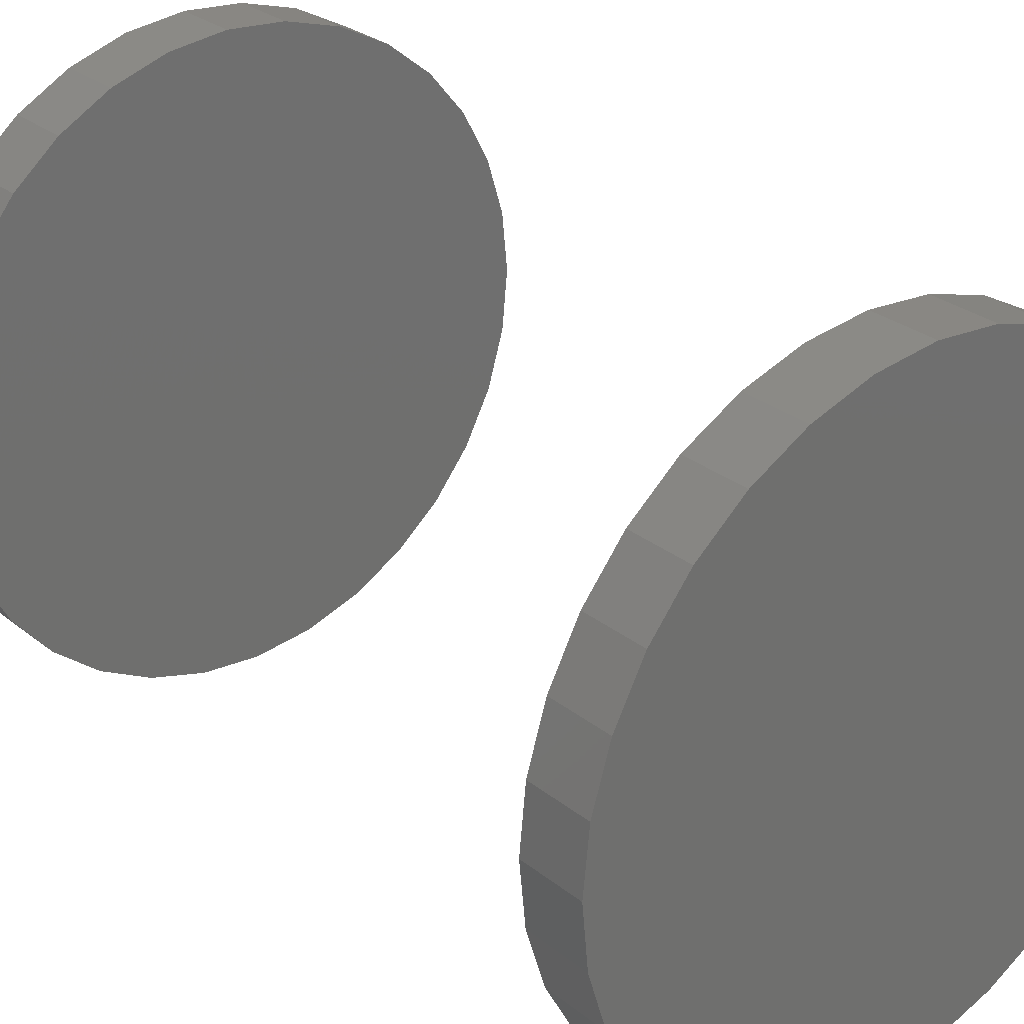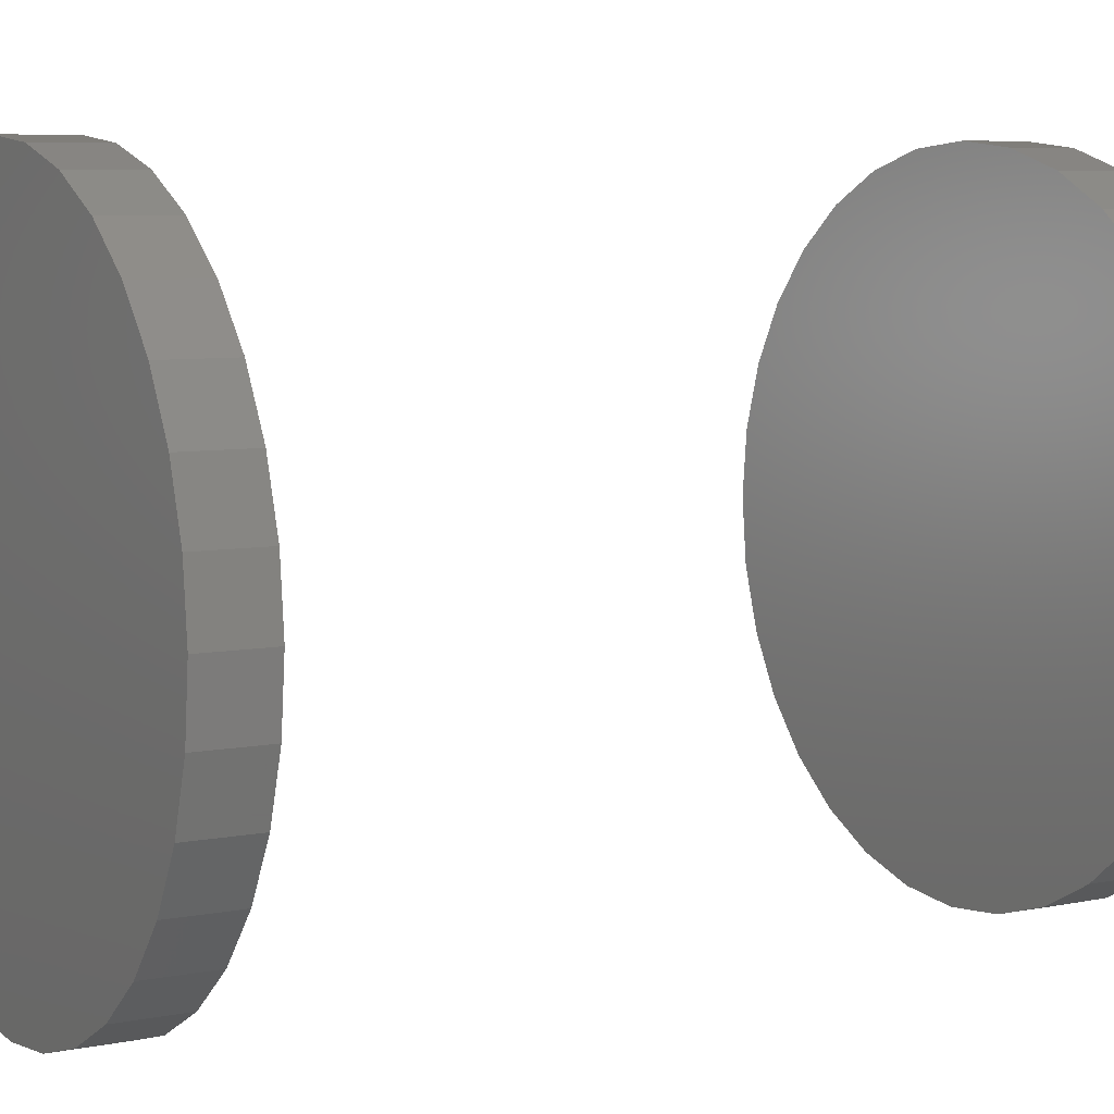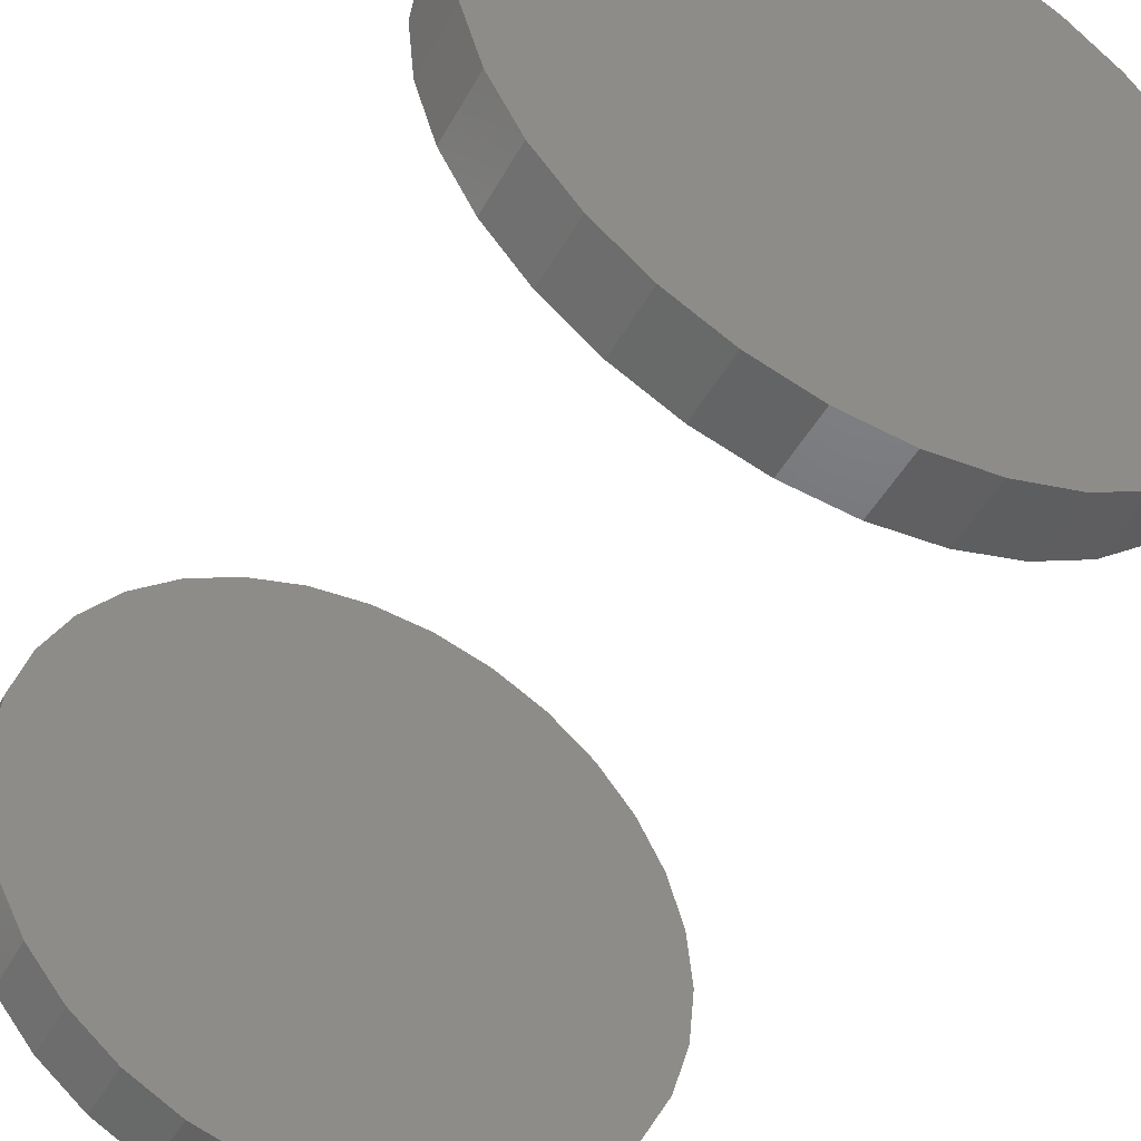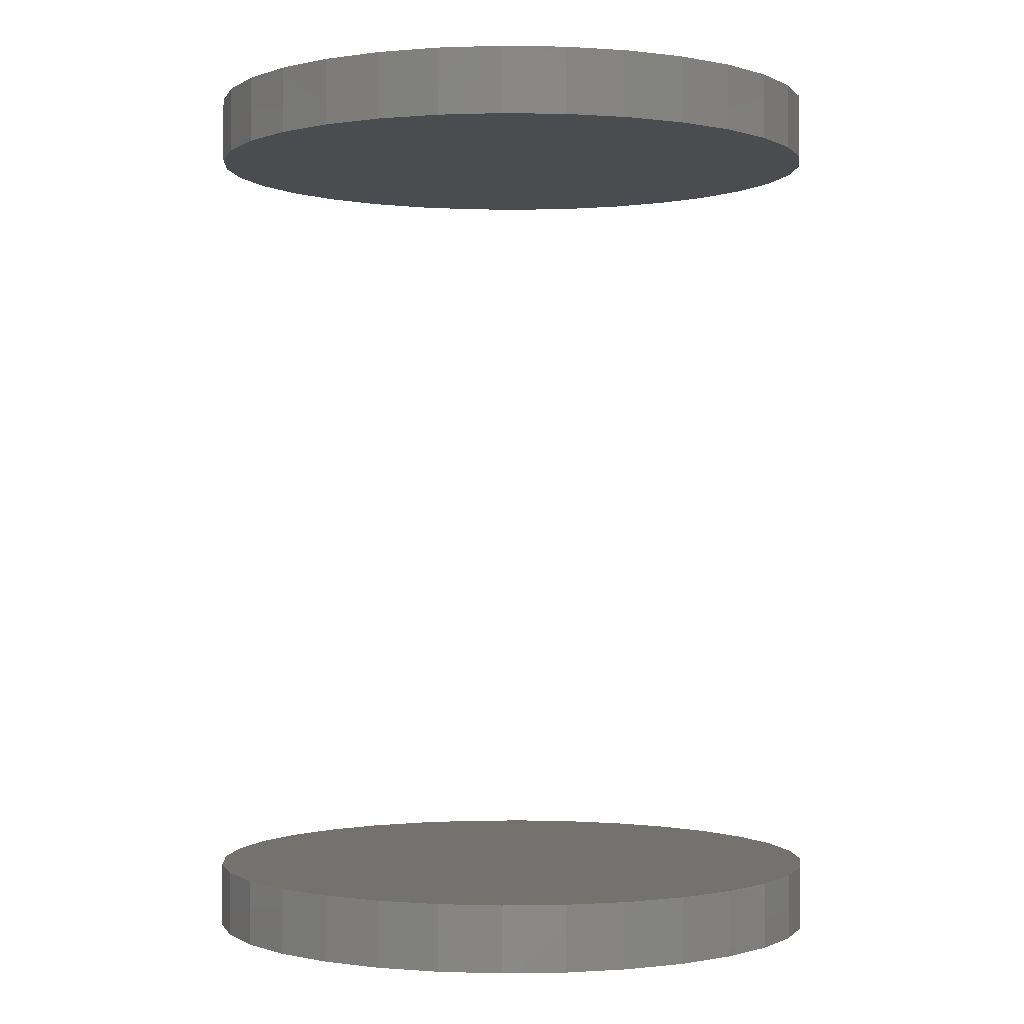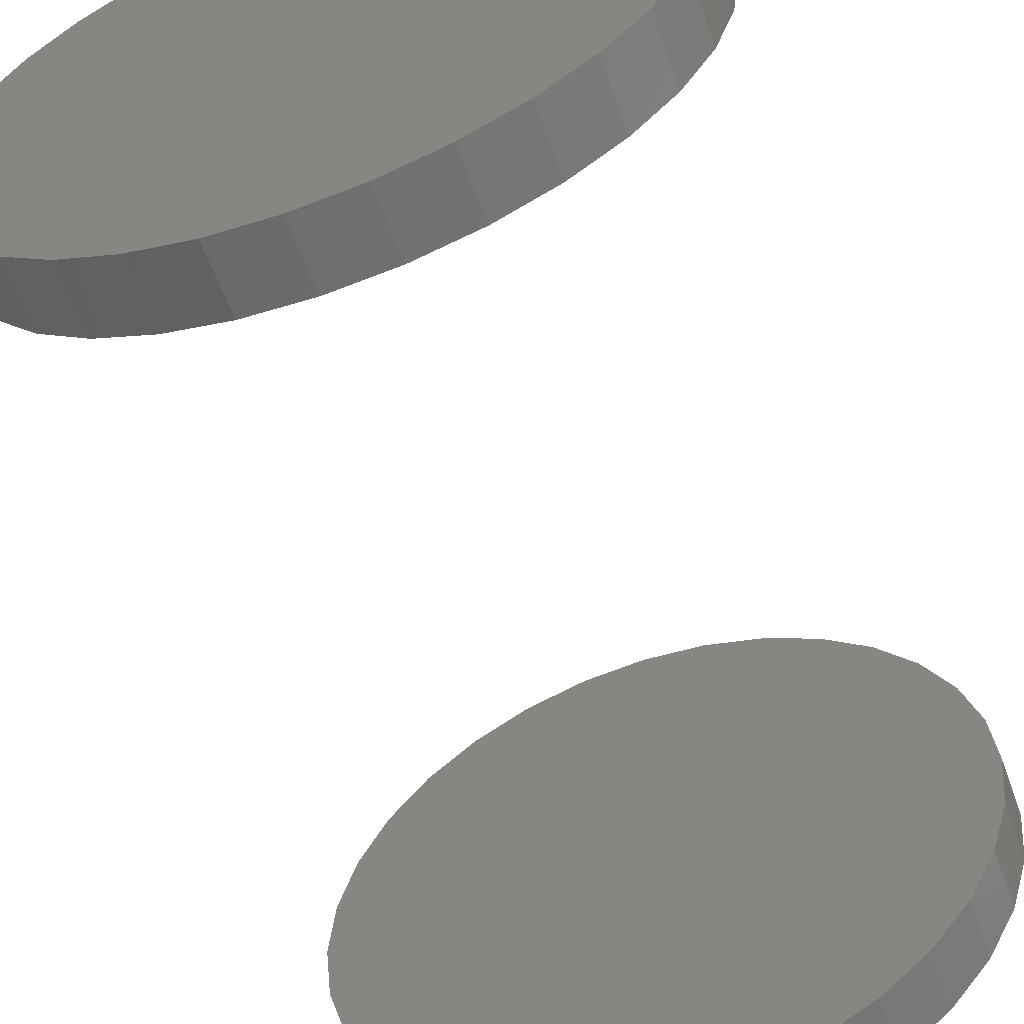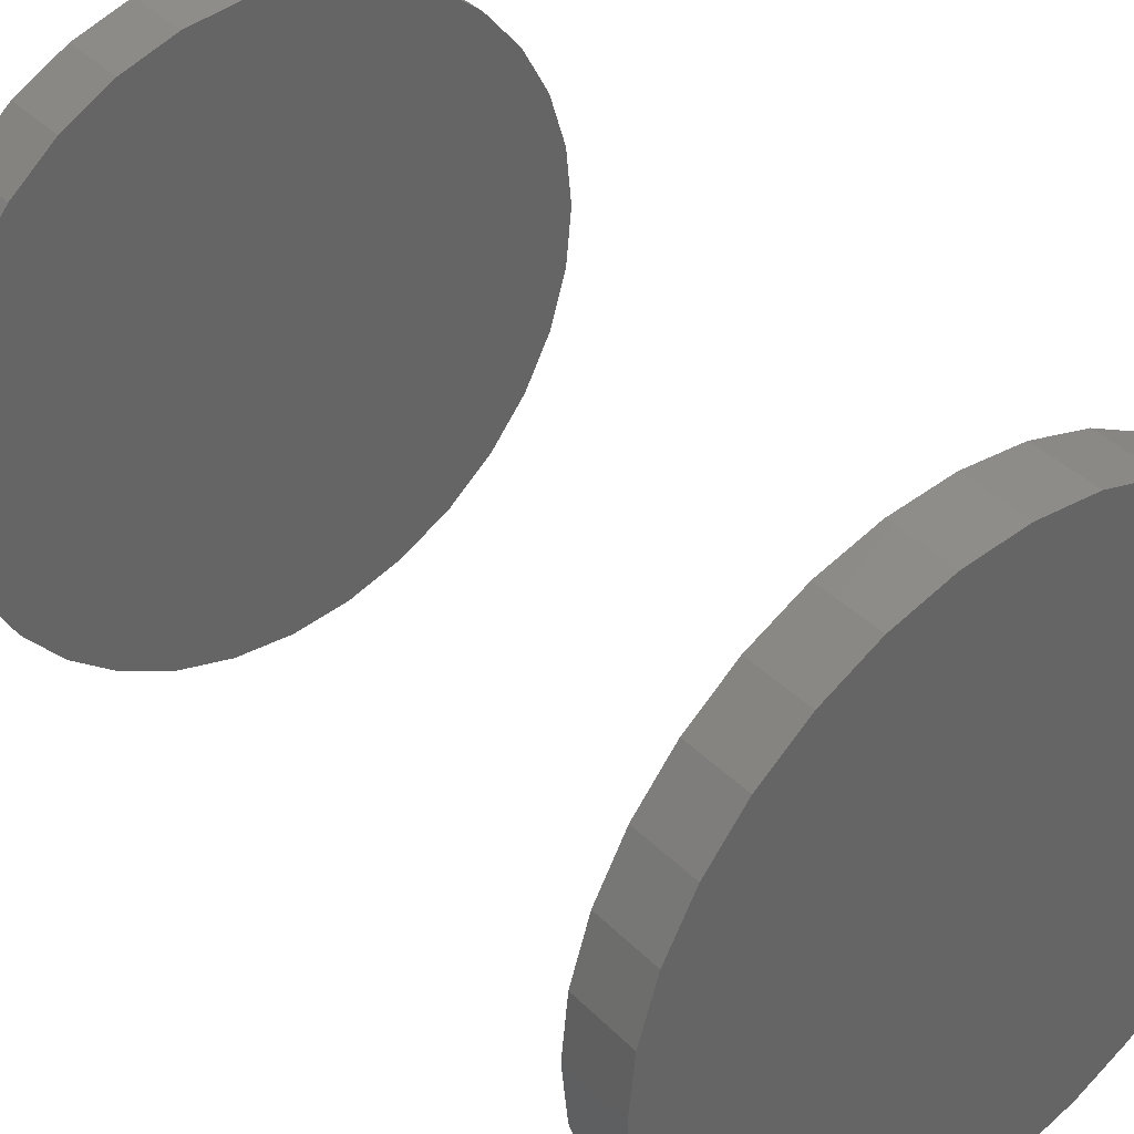
<metadata>
{"format":"stl","ext":"stl","renderer":"f3d","projection":"perspective","resolution":1024,"background":"white","views":[{"elev":28.5,"azim":139.7,"up":"+Z"},{"elev":6.8,"azim":-120.4,"up":"+Z"},{"elev":-46.9,"azim":152.4,"up":"+Z"},{"elev":-0.6,"azim":-110.7,"up":"+Y"},{"elev":-59.2,"azim":19.9,"up":"+Z"},{"elev":39.2,"azim":140.7,"up":"+Z"}]}
</metadata>
<code>
# stl→obj: 128 verts, 248 faces
v -0.267 -0.6953 9.507e-17
v -0.267 -0.75 9.507e-17
v -0.2619 -0.6953 0.05197
v -0.2619 -0.75 0.05197
v -0.2467 -0.6953 0.1019
v -0.2467 -0.75 0.1019
v -0.2221 -0.6953 0.148
v -0.2221 -0.75 0.148
v -0.189 -0.6953 0.1883
v -0.189 -0.75 0.1883
v -0.1486 -0.6953 0.2215
v -0.1486 -0.75 0.2215
v -0.1026 -0.6953 0.2461
v -0.1026 -0.75 0.2461
v -0.05262 -0.6953 0.2612
v -0.05262 -0.75 0.2612
v -0.0006579 -0.6953 0.2664
v -0.0006579 -0.75 0.2664
v 0.05131 -0.6953 0.2612
v 0.05131 -0.75 0.2612
v 0.1013 -0.6953 0.2461
v 0.1013 -0.75 0.2461
v 0.1473 -0.6953 0.2215
v 0.1473 -0.75 0.2215
v 0.1877 -0.6953 0.1883
v 0.1877 -0.75 0.1883
v 0.2208 -0.6953 0.148
v 0.2208 -0.75 0.148
v 0.2454 -0.6953 0.1019
v 0.2454 -0.75 0.1019
v 0.2606 -0.6953 0.05197
v 0.2606 -0.75 0.05197
v 0.2657 -0.6953 -1.659e-16
v 0.2657 -0.75 -1.006e-16
v -0.267 -1.479e-17 9.507e-17
v -0.267 -0.05469 9.507e-17
v -0.2619 -1.45e-17 0.05197
v -0.2619 -0.05469 0.05197
v -0.2467 -1.366e-17 0.1019
v -0.2467 -0.05469 0.1019
v -0.2221 -1.229e-17 0.148
v -0.2221 -0.05469 0.148
v -0.189 -1.046e-17 0.1883
v -0.189 -0.05469 0.1883
v -0.1486 -8.215e-18 0.2215
v -0.1486 -0.05469 0.2215
v -0.1026 -5.658e-18 0.2461
v -0.1026 -0.05469 0.2461
v -0.05262 -2.885e-18 0.2612
v -0.05262 -0.05469 0.2612
v -0.0006579 -7.701e-33 0.2664
v -0.0006579 -0.05469 0.2664
v 0.05131 2.885e-18 0.2612
v 0.05131 -0.05469 0.2612
v 0.1013 5.658e-18 0.2461
v 0.1013 -0.05469 0.2461
v 0.1473 8.215e-18 0.2215
v 0.1473 -0.05469 0.2215
v 0.1877 1.046e-17 0.1883
v 0.1877 -0.05469 0.1883
v 0.2208 1.229e-17 0.148
v 0.2208 -0.05469 0.148
v 0.2454 1.366e-17 0.1019
v 0.2454 -0.05469 0.1019
v 0.2606 1.45e-17 0.05197
v 0.2606 -0.05469 0.05197
v 0.2657 1.479e-17 -1.006e-16
v 0.2657 -0.05469 -1.006e-16
v 0.2606 -0.6953 -0.05197
v 0.2606 -0.75 -0.05197
v 0.2454 -0.6953 -0.1019
v 0.2454 -0.75 -0.1019
v 0.2208 -0.6953 -0.148
v 0.2208 -0.75 -0.148
v 0.1877 -0.6953 -0.1883
v 0.1877 -0.75 -0.1883
v 0.1473 -0.6953 -0.2215
v 0.1473 -0.75 -0.2215
v 0.1013 -0.6953 -0.2461
v 0.1013 -0.75 -0.2461
v 0.05131 -0.6953 -0.2612
v 0.05131 -0.75 -0.2612
v -0.0006579 -0.6953 -0.2664
v -0.0006579 -0.75 -0.2664
v -0.05262 -0.6953 -0.2612
v -0.05262 -0.75 -0.2612
v -0.1026 -0.6953 -0.2461
v -0.1026 -0.75 -0.2461
v -0.1486 -0.6953 -0.2215
v -0.1486 -0.75 -0.2215
v -0.189 -0.6953 -0.1883
v -0.189 -0.75 -0.1883
v -0.2221 -0.6953 -0.148
v -0.2221 -0.75 -0.148
v -0.2467 -0.6953 -0.1019
v -0.2467 -0.75 -0.1019
v -0.2619 -0.6953 -0.05197
v -0.2619 -0.75 -0.05197
v 0.2606 1.45e-17 -0.05197
v 0.2606 -0.05469 -0.05197
v 0.2454 1.366e-17 -0.1019
v 0.2454 -0.05469 -0.1019
v 0.2208 1.229e-17 -0.148
v 0.2208 -0.05469 -0.148
v 0.1877 1.046e-17 -0.1883
v 0.1877 -0.05469 -0.1883
v 0.1473 8.215e-18 -0.2215
v 0.1473 -0.05469 -0.2215
v 0.1013 5.658e-18 -0.2461
v 0.1013 -0.05469 -0.2461
v 0.05131 2.885e-18 -0.2612
v 0.05131 -0.05469 -0.2612
v -0.0006579 -7.243e-33 -0.2664
v -0.0006579 -0.05469 -0.2664
v -0.05262 -2.885e-18 -0.2612
v -0.05262 -0.05469 -0.2612
v -0.1026 -5.658e-18 -0.2461
v -0.1026 -0.05469 -0.2461
v -0.1486 -8.215e-18 -0.2215
v -0.1486 -0.05469 -0.2215
v -0.189 -1.046e-17 -0.1883
v -0.189 -0.05469 -0.1883
v -0.2221 -1.229e-17 -0.148
v -0.2221 -0.05469 -0.148
v -0.2467 -1.366e-17 -0.1019
v -0.2467 -0.05469 -0.1019
v -0.2619 -1.45e-17 -0.05197
v -0.2619 -0.05469 -0.05197
f 1 2 3
f 3 2 4
f 3 4 5
f 5 4 6
f 5 6 7
f 7 6 8
f 7 8 9
f 9 8 10
f 9 10 11
f 11 10 12
f 11 12 13
f 13 12 14
f 13 14 15
f 15 14 16
f 15 16 17
f 17 16 18
f 17 18 19
f 19 18 20
f 19 20 21
f 21 20 22
f 21 22 23
f 23 22 24
f 23 24 25
f 25 24 26
f 25 26 27
f 27 26 28
f 27 28 29
f 29 28 30
f 29 30 31
f 31 30 32
f 31 32 33
f 33 32 34
f 35 36 37
f 37 36 38
f 37 38 39
f 39 38 40
f 39 40 41
f 41 40 42
f 41 42 43
f 43 42 44
f 43 44 45
f 45 44 46
f 45 46 47
f 47 46 48
f 47 48 49
f 49 48 50
f 49 50 51
f 51 50 52
f 51 52 53
f 53 52 54
f 53 54 55
f 55 54 56
f 55 56 57
f 57 56 58
f 57 58 59
f 59 58 60
f 59 60 61
f 61 60 62
f 61 62 63
f 63 62 64
f 63 64 65
f 65 64 66
f 65 66 67
f 67 66 68
f 33 34 69
f 69 34 70
f 69 70 71
f 71 70 72
f 71 72 73
f 73 72 74
f 73 74 75
f 75 74 76
f 75 76 77
f 77 76 78
f 77 78 79
f 79 78 80
f 79 80 81
f 81 80 82
f 81 82 83
f 83 82 84
f 83 84 85
f 85 84 86
f 85 86 87
f 87 86 88
f 87 88 89
f 89 88 90
f 89 90 91
f 91 90 92
f 91 92 93
f 93 92 94
f 93 94 95
f 95 94 96
f 95 96 97
f 97 96 98
f 97 98 1
f 1 98 2
f 67 68 99
f 99 68 100
f 99 100 101
f 101 100 102
f 101 102 103
f 103 102 104
f 103 104 105
f 105 104 106
f 105 106 107
f 107 106 108
f 107 108 109
f 109 108 110
f 109 110 111
f 111 110 112
f 111 112 113
f 113 112 114
f 113 114 115
f 115 114 116
f 115 116 117
f 117 116 118
f 117 118 119
f 119 118 120
f 119 120 121
f 121 120 122
f 121 122 123
f 123 122 124
f 123 124 125
f 125 124 126
f 125 126 127
f 127 126 128
f 127 128 35
f 35 128 36
f 50 54 52
f 54 50 56
f 56 50 48
f 56 48 58
f 58 48 46
f 58 46 60
f 60 46 44
f 60 44 62
f 62 44 42
f 62 42 64
f 64 42 40
f 64 40 66
f 66 40 38
f 66 38 68
f 68 38 36
f 68 36 100
f 100 36 128
f 100 128 102
f 102 128 126
f 102 126 104
f 104 126 124
f 104 124 106
f 106 124 122
f 106 122 108
f 108 122 120
f 108 120 110
f 110 120 118
f 110 118 112
f 112 118 116
f 112 116 114
f 17 19 15
f 83 85 81
f 81 85 87
f 81 87 79
f 79 87 89
f 79 89 77
f 77 89 91
f 77 91 75
f 75 91 93
f 75 93 73
f 73 93 95
f 73 95 71
f 71 95 97
f 71 97 69
f 69 97 1
f 69 1 33
f 33 1 3
f 33 3 31
f 31 3 5
f 31 5 29
f 29 5 7
f 29 7 27
f 27 7 9
f 27 9 25
f 25 9 11
f 25 11 23
f 23 11 13
f 23 13 21
f 21 13 15
f 21 15 19
f 16 20 18
f 20 16 22
f 22 16 14
f 22 14 24
f 24 14 12
f 24 12 26
f 26 12 10
f 26 10 28
f 28 10 8
f 28 8 30
f 30 8 6
f 30 6 32
f 32 6 4
f 32 4 34
f 34 4 2
f 34 2 70
f 70 2 98
f 70 98 72
f 72 98 96
f 72 96 74
f 74 96 94
f 74 94 76
f 76 94 92
f 76 92 78
f 78 92 90
f 78 90 80
f 80 90 88
f 80 88 82
f 82 88 86
f 82 86 84
f 51 53 49
f 113 115 111
f 111 115 117
f 111 117 109
f 109 117 119
f 109 119 107
f 107 119 121
f 107 121 105
f 105 121 123
f 105 123 103
f 103 123 125
f 103 125 101
f 101 125 127
f 101 127 99
f 99 127 35
f 99 35 67
f 67 35 37
f 67 37 65
f 65 37 39
f 65 39 63
f 63 39 41
f 63 41 61
f 61 41 43
f 61 43 59
f 59 43 45
f 59 45 57
f 57 45 47
f 57 47 55
f 55 47 49
f 55 49 53

</code>
